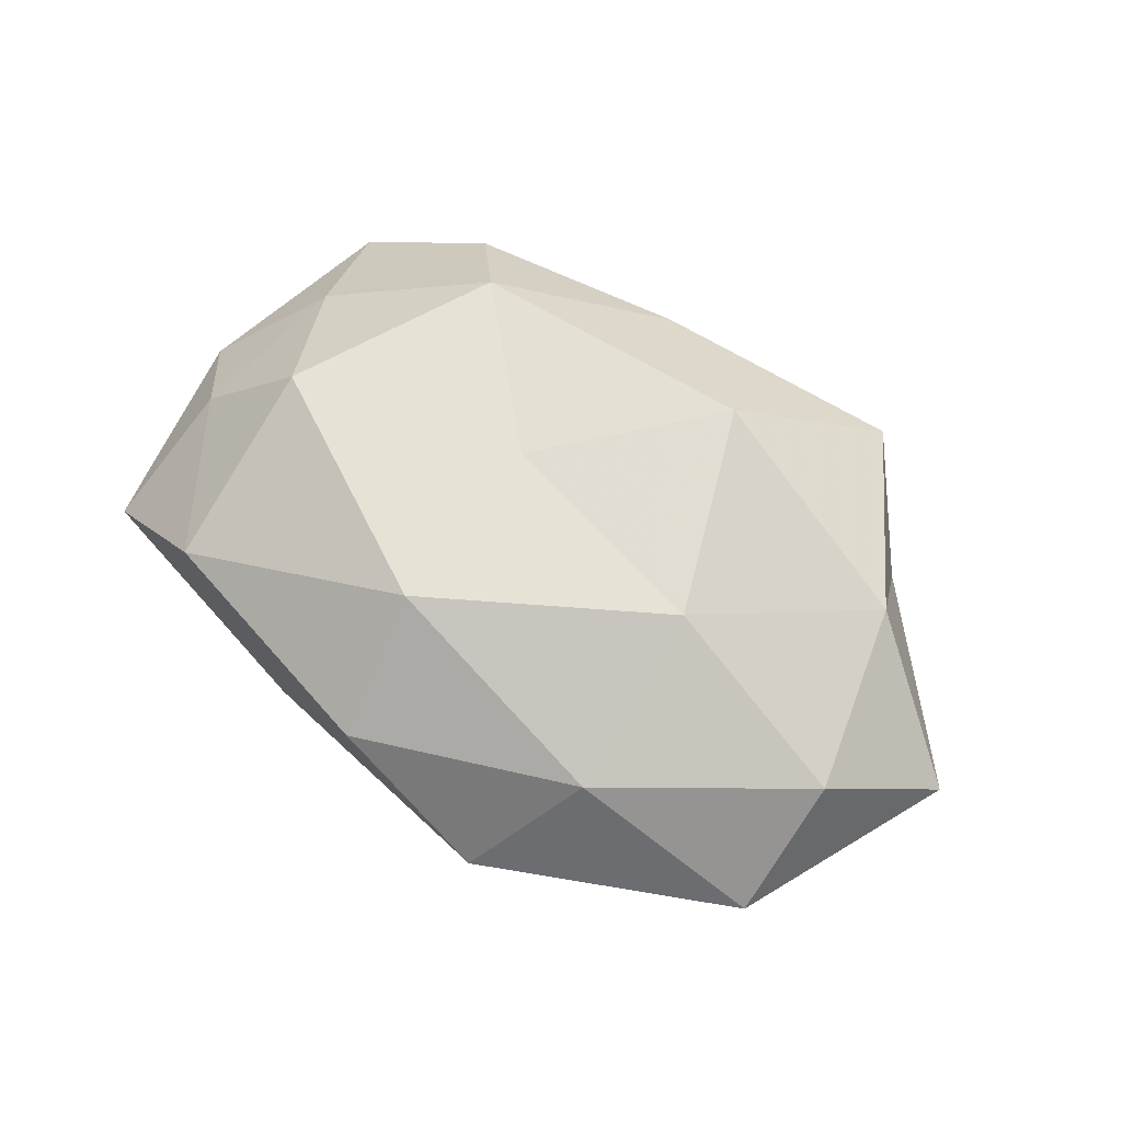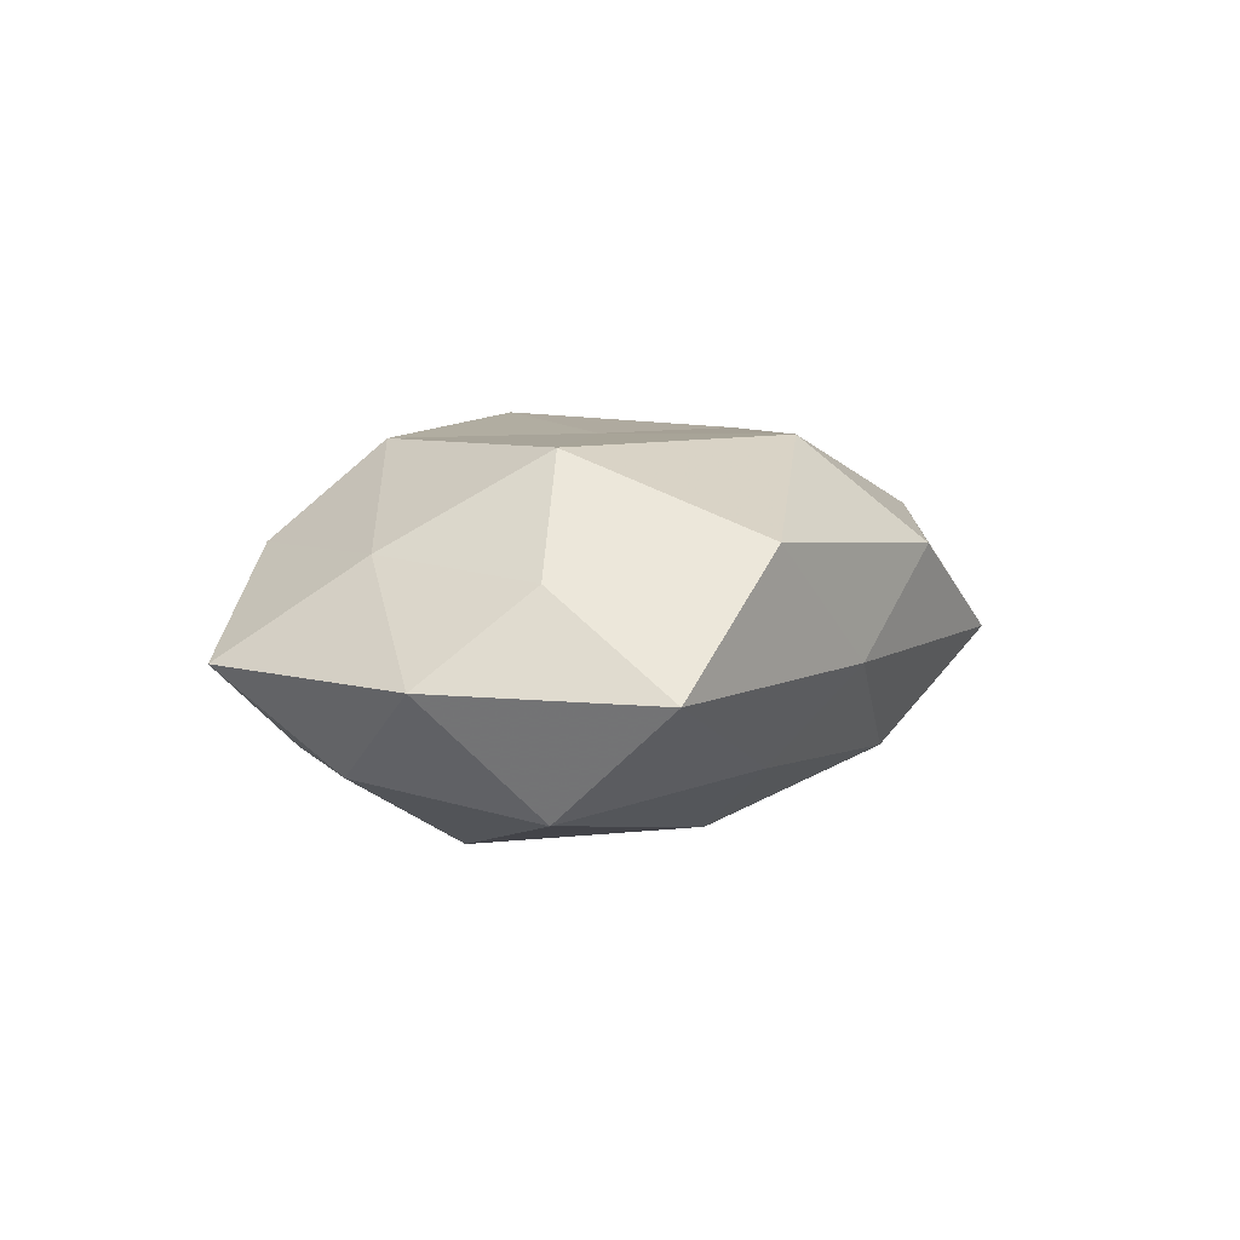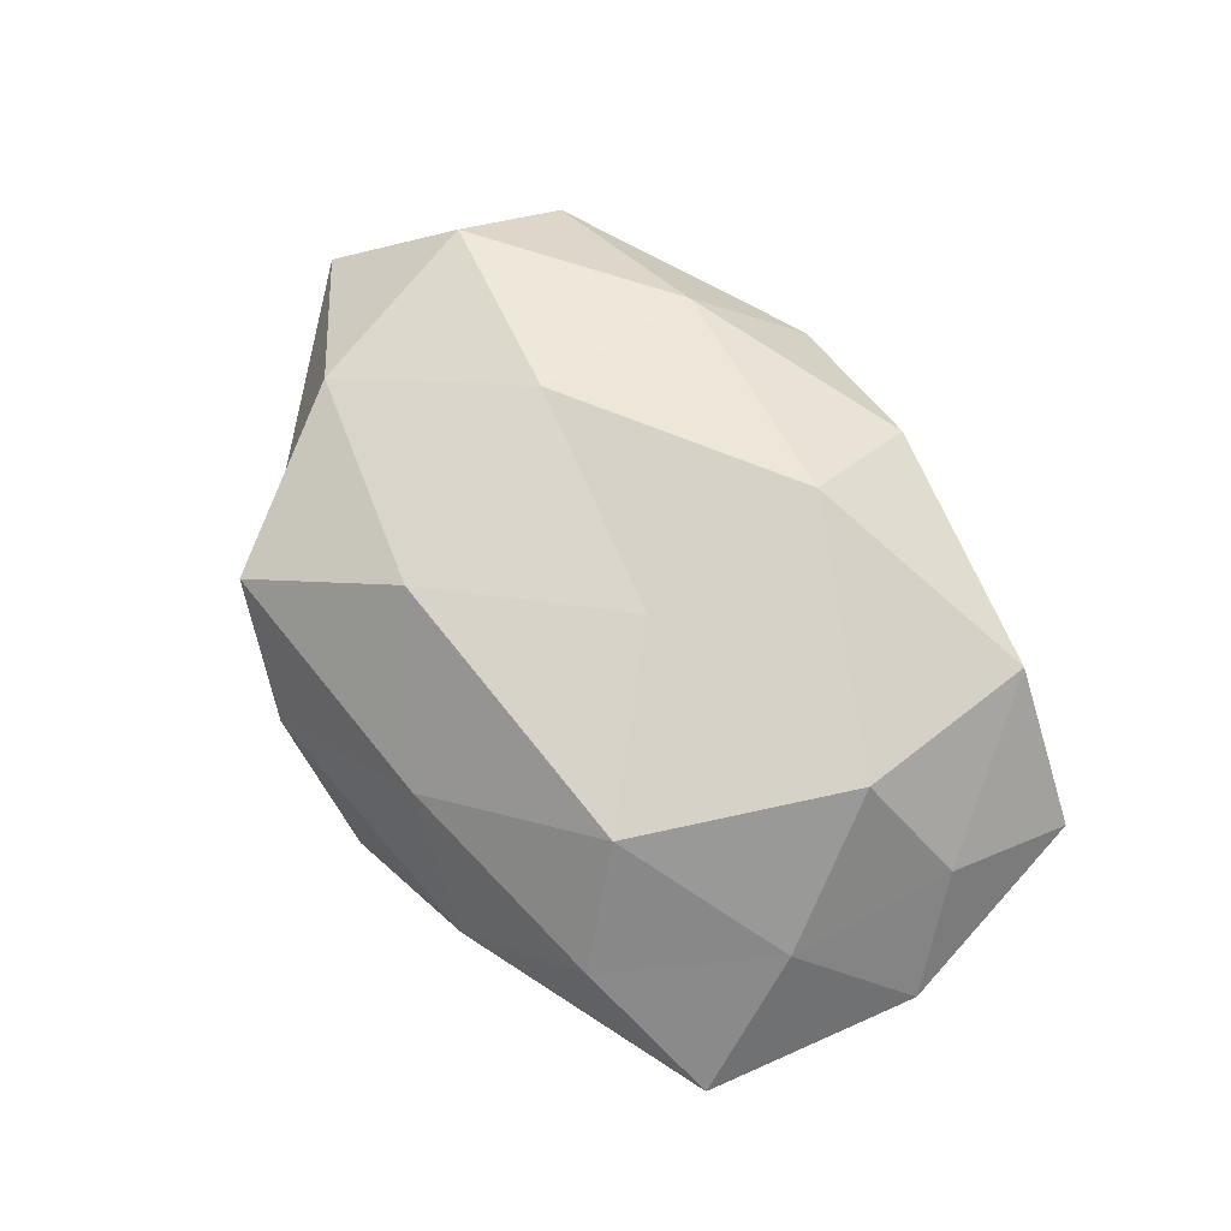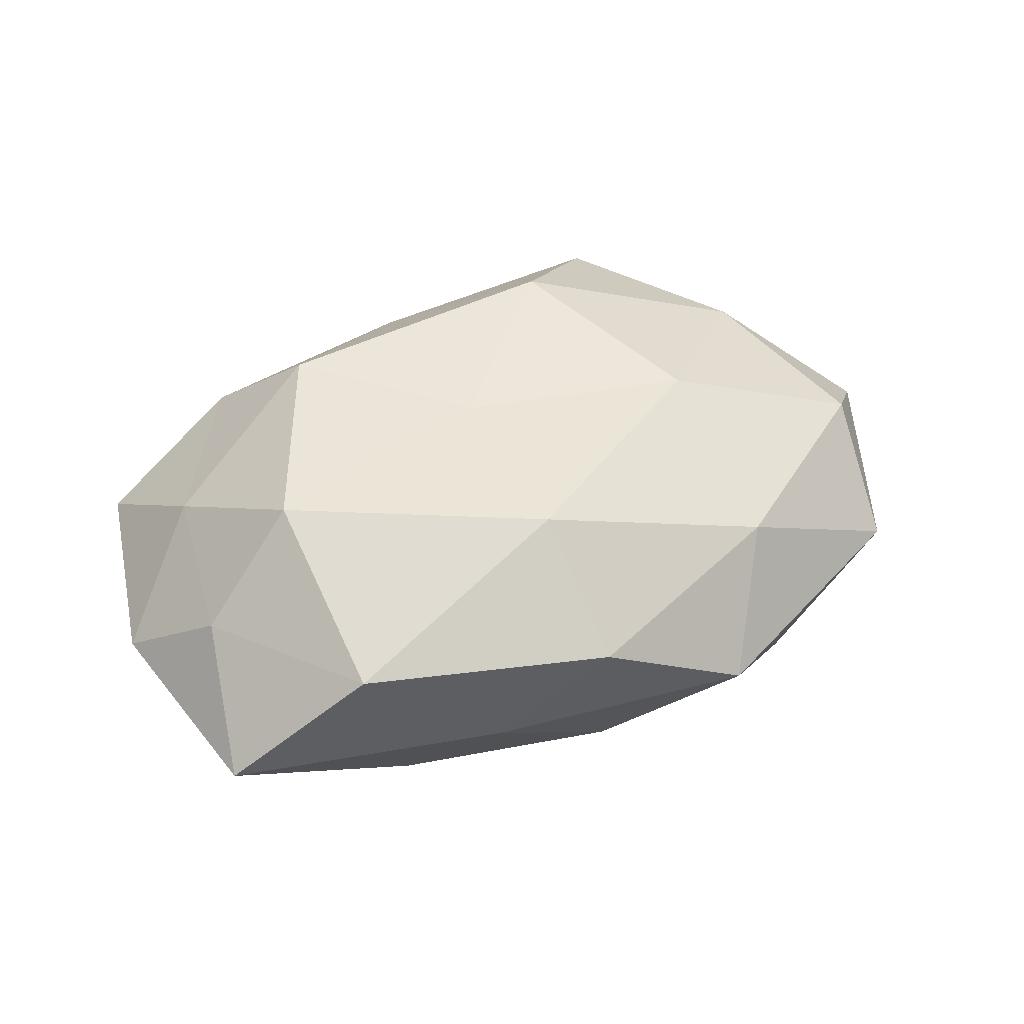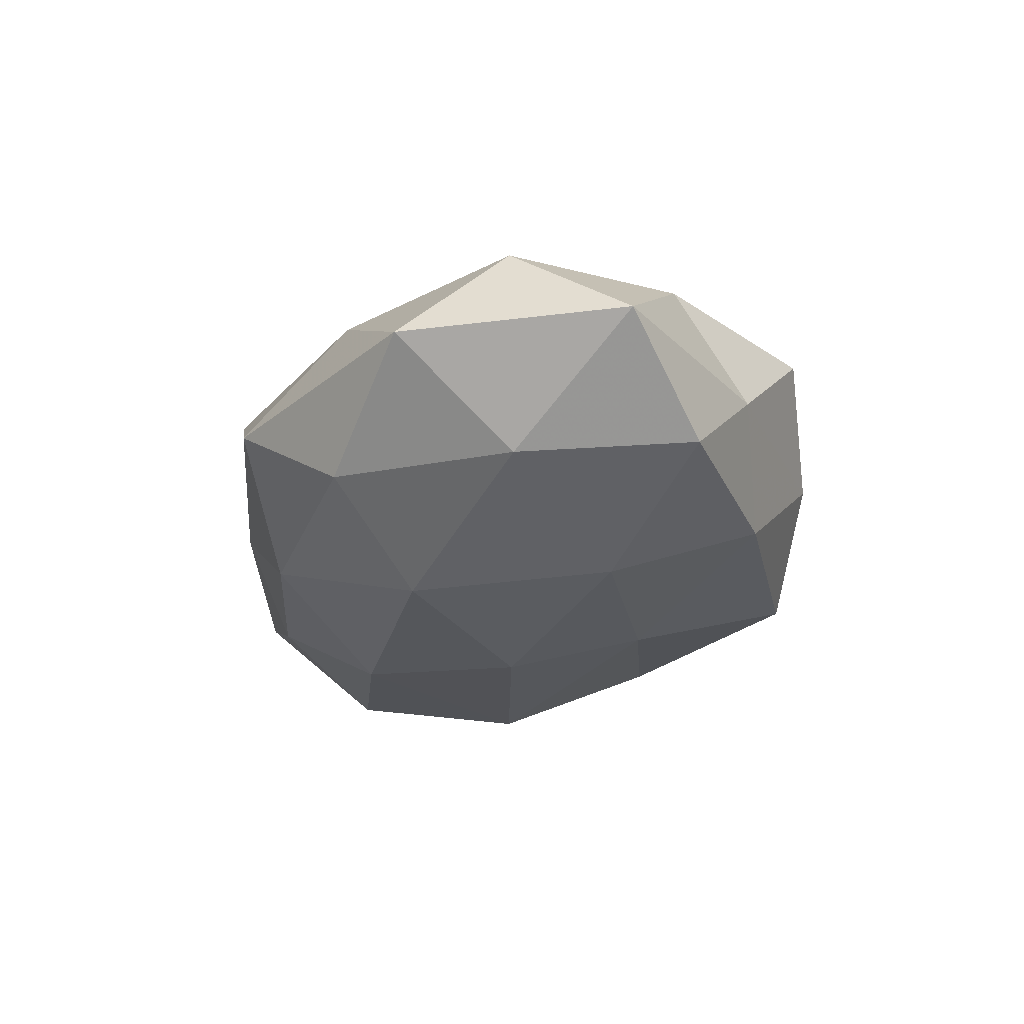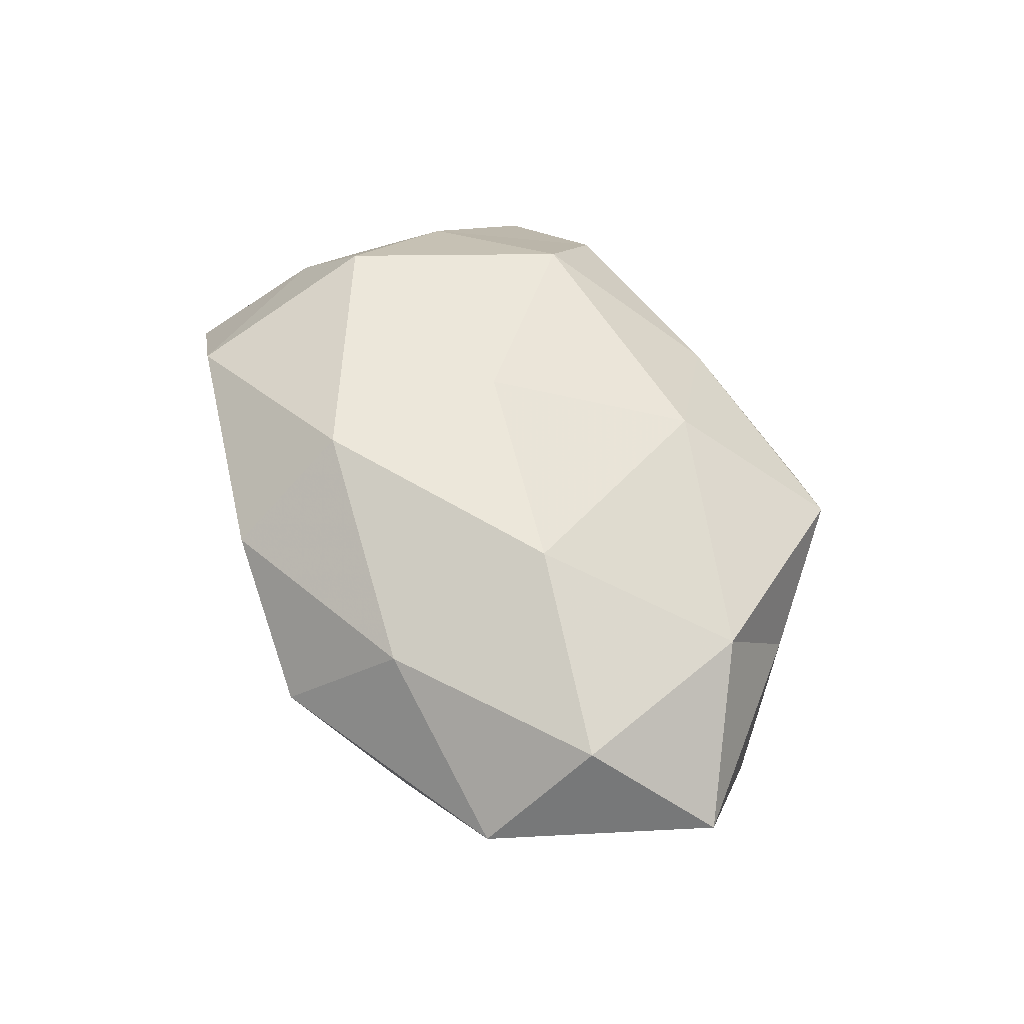
<metadata>
{"format":"obj","ext":"obj","renderer":"f3d","projection":"perspective","resolution":1024,"background":"white","views":[{"elev":63.8,"azim":-145.3,"up":"+Z"},{"elev":7.6,"azim":111.5,"up":"+Z"},{"elev":77.2,"azim":52.6,"up":"+Z"},{"elev":45.3,"azim":154.3,"up":"+Z"},{"elev":-25.7,"azim":-104.1,"up":"+Z"},{"elev":53.6,"azim":-116.5,"up":"+Z"}]}
</metadata>
<code>
v -0.06116 -0.001137 -0.000404
v -0.04062 -0.02356 -8.802e-05
v -0.05003 -0.01303 -0.01191
v -0.01667 -0.04092 0.0001068
v -0.002288 -0.0006067 -0.02542
v -0.001595 -0.01989 -0.01906
v -0.02604 0.02852 0.0123
v 0.05087 0.02691 -0.00165
v -0.0306 0.03016 -0.0127
v -0.0503 0.0117 0.01173
v -0.01544 -0.02071 0.02333
v 0.04727 0.01142 -0.01543
v 0.03418 0.006788 0.02222
v 0.04696 0.01045 0.009316
v -0.02543 0.006027 0.0214
v 0.002187 -0.0337 0.01203
v 0.05586 -0.0003787 -0.001142
v -0.0291 -0.007457 -0.02135
v -0.0008718 -0.04203 -0.01236
v 0.04937 -0.02699 -0.0005766
v -0.01717 0.04084 -0.001505
v 0.01714 -0.03871 -0.0001457
v 0.01483 0.01661 -0.02175
v 0.0217 -0.01955 0.02199
v 0.04332 -0.01057 0.01116
v 0.02669 -0.02905 -0.01347
v -0.04422 -0.01249 0.01336
v 0.003747 0.02358 0.0224
v 0.04723 -0.01206 -0.01219
v -0.0006947 0.0328 -0.01384
v -0.04483 0.009793 -0.0136
v 0.003581 -0.0008552 0.02201
v -0.02782 -0.0287 -0.01281
v 0.002326 0.03897 0.01032
v 0.0165 0.03557 -0.001609
v -0.0193 0.01729 -0.02262
v 0.03073 -0.03027 0.01059
v -0.04906 0.02617 -0.001018
v 0.02688 0.02778 -0.01199
v 0.02717 -0.007555 -0.02318
v 0.03365 0.03144 0.01304
v -0.03048 -0.03483 0.01259
f 2 1 3
f 15 7 10
f 12 8 17
f 17 8 14
f 5 6 18
f 16 4 22
f 22 4 19
f 11 16 24
f 13 25 14
f 14 25 17
f 25 20 17
f 24 25 13
f 6 26 19
f 19 26 22
f 26 20 22
f 27 1 2
f 27 10 1
f 15 10 27
f 15 27 11
f 28 7 15
f 29 12 17
f 17 20 29
f 26 29 20
f 30 9 21
f 31 3 1
f 18 3 31
f 32 15 11
f 32 11 24
f 32 24 13
f 32 13 28
f 32 28 15
f 3 33 2
f 33 4 2
f 18 33 3
f 6 33 18
f 33 19 4
f 6 19 33
f 7 34 21
f 28 34 7
f 30 21 35
f 35 21 34
f 5 18 36
f 5 36 23
f 36 9 30
f 36 30 23
f 36 31 9
f 18 31 36
f 37 16 22
f 22 20 37
f 24 16 37
f 25 37 20
f 24 37 25
f 38 1 10
f 10 7 38
f 7 21 38
f 38 21 9
f 31 1 38
f 9 31 38
f 12 39 8
f 23 39 12
f 23 30 39
f 35 8 39
f 39 30 35
f 5 40 6
f 5 23 40
f 23 12 40
f 40 26 6
f 40 12 29
f 40 29 26
f 41 14 8
f 13 14 41
f 13 41 28
f 28 41 34
f 41 8 35
f 34 41 35
f 2 4 42
f 16 42 4
f 11 42 16
f 42 27 2
f 11 27 42

</code>
